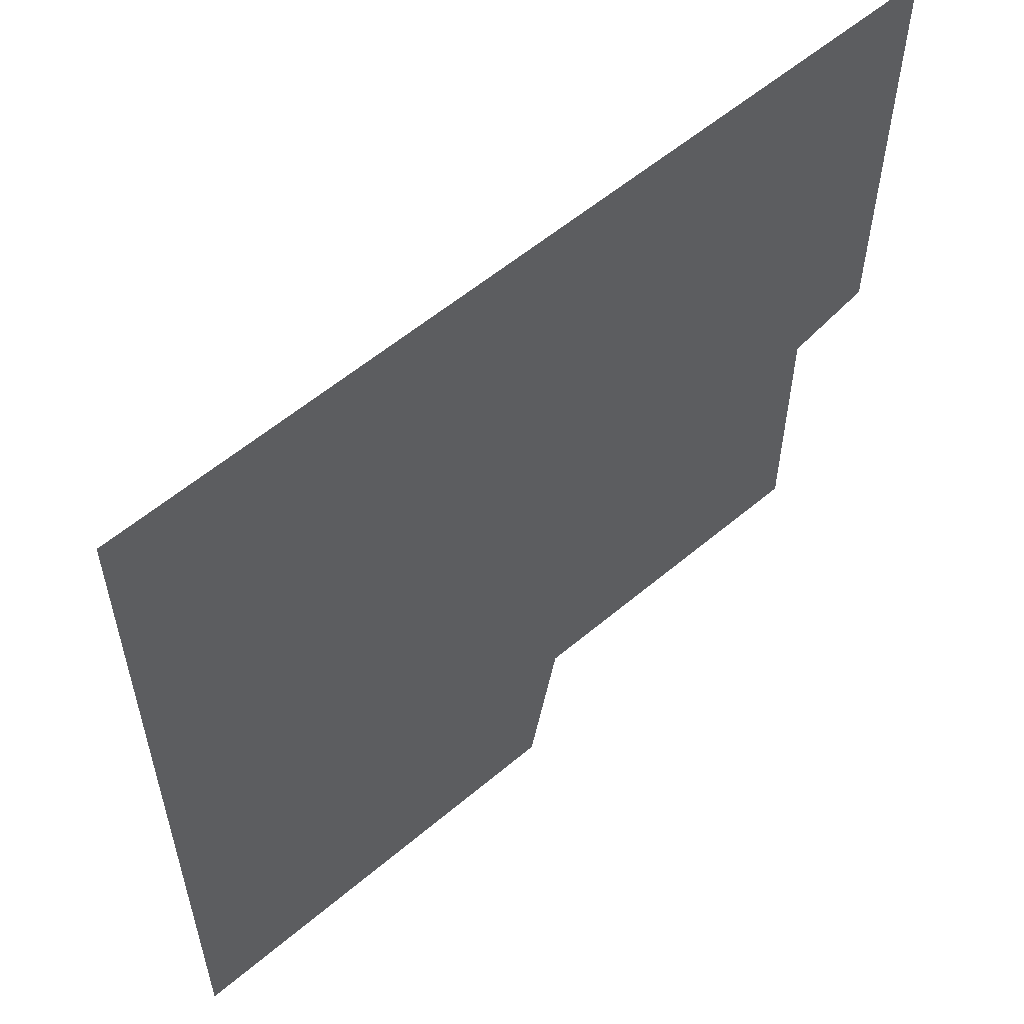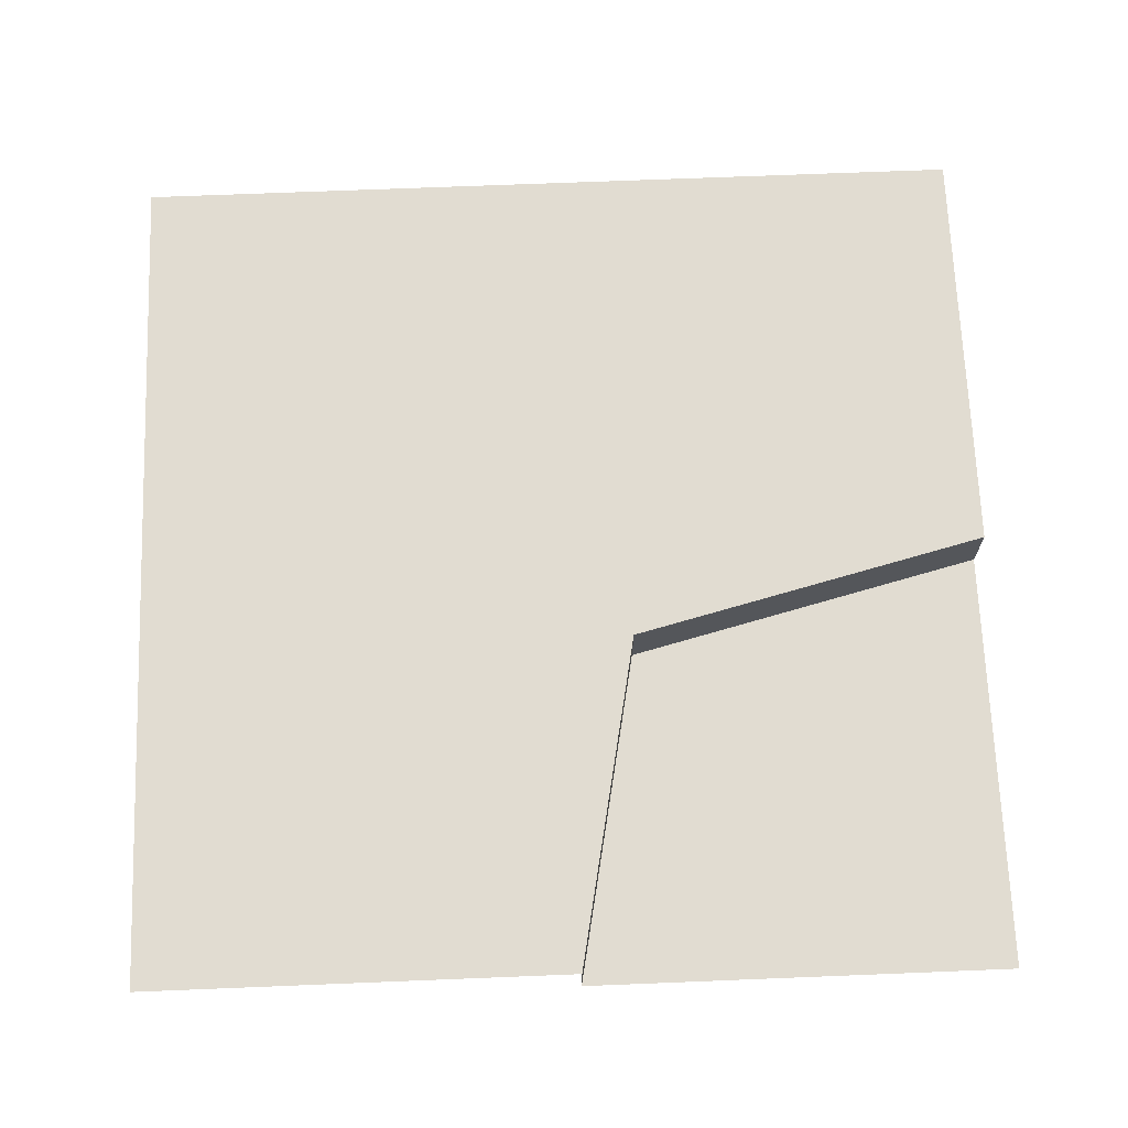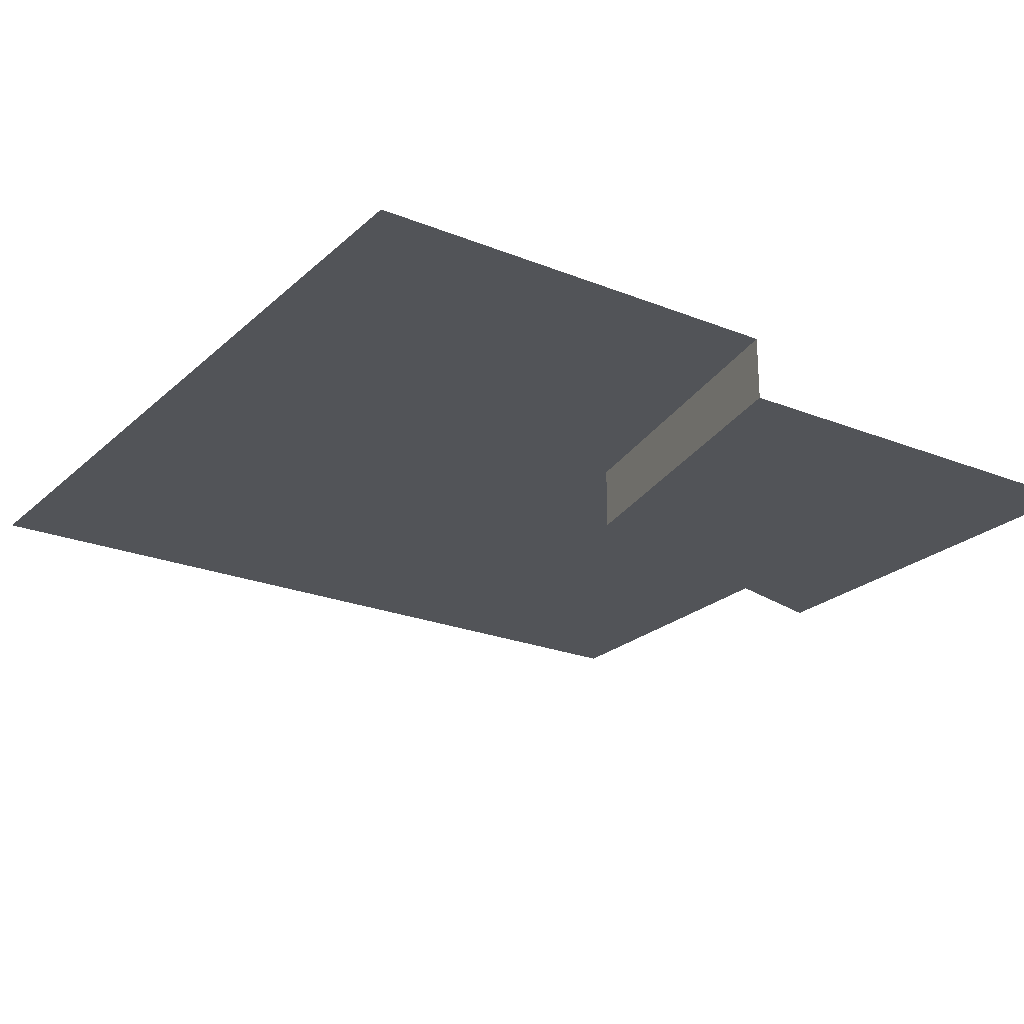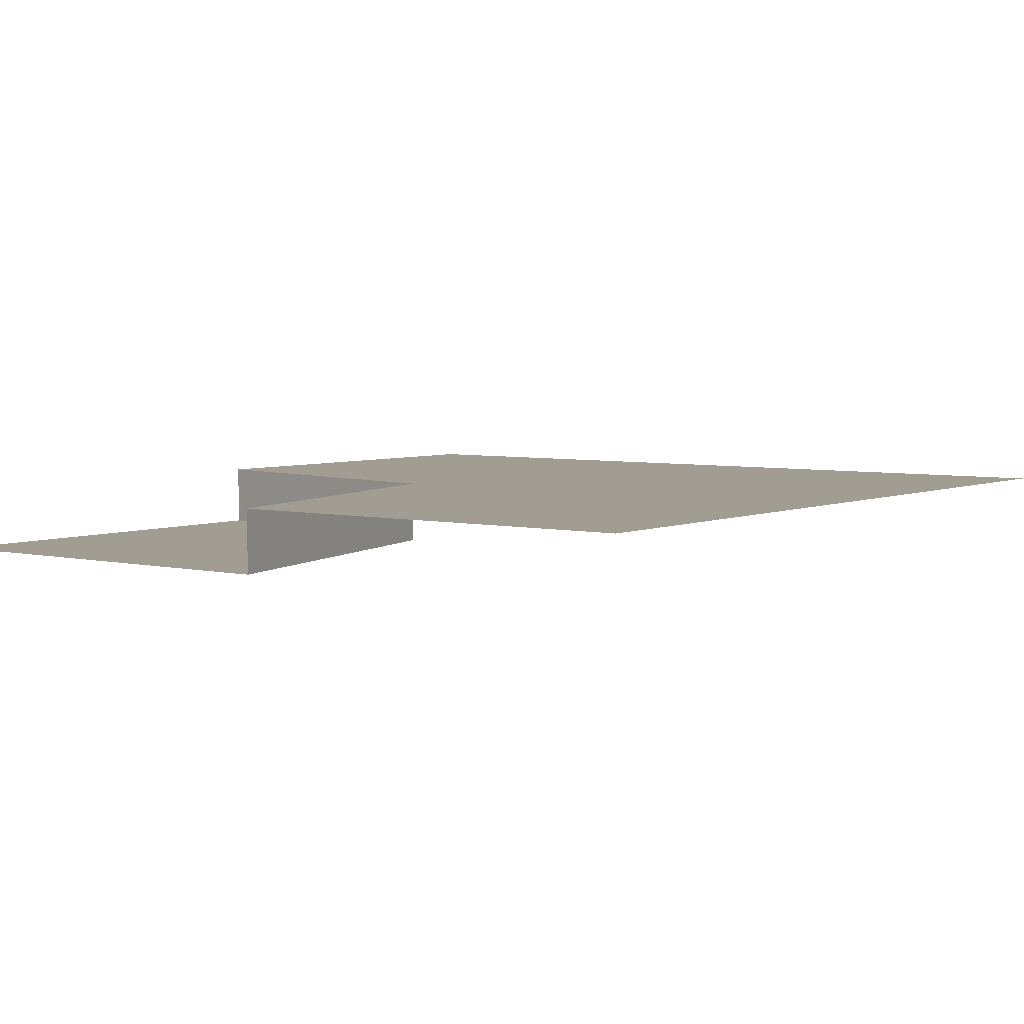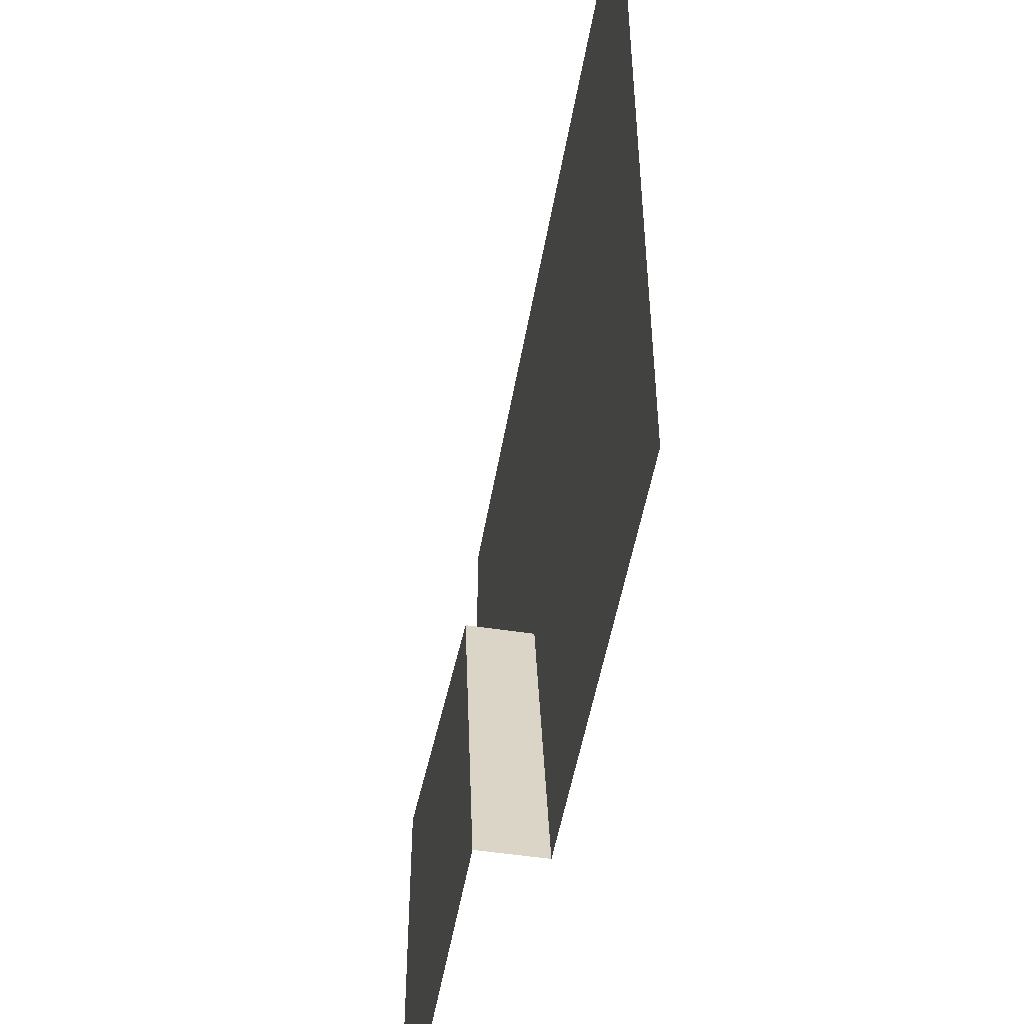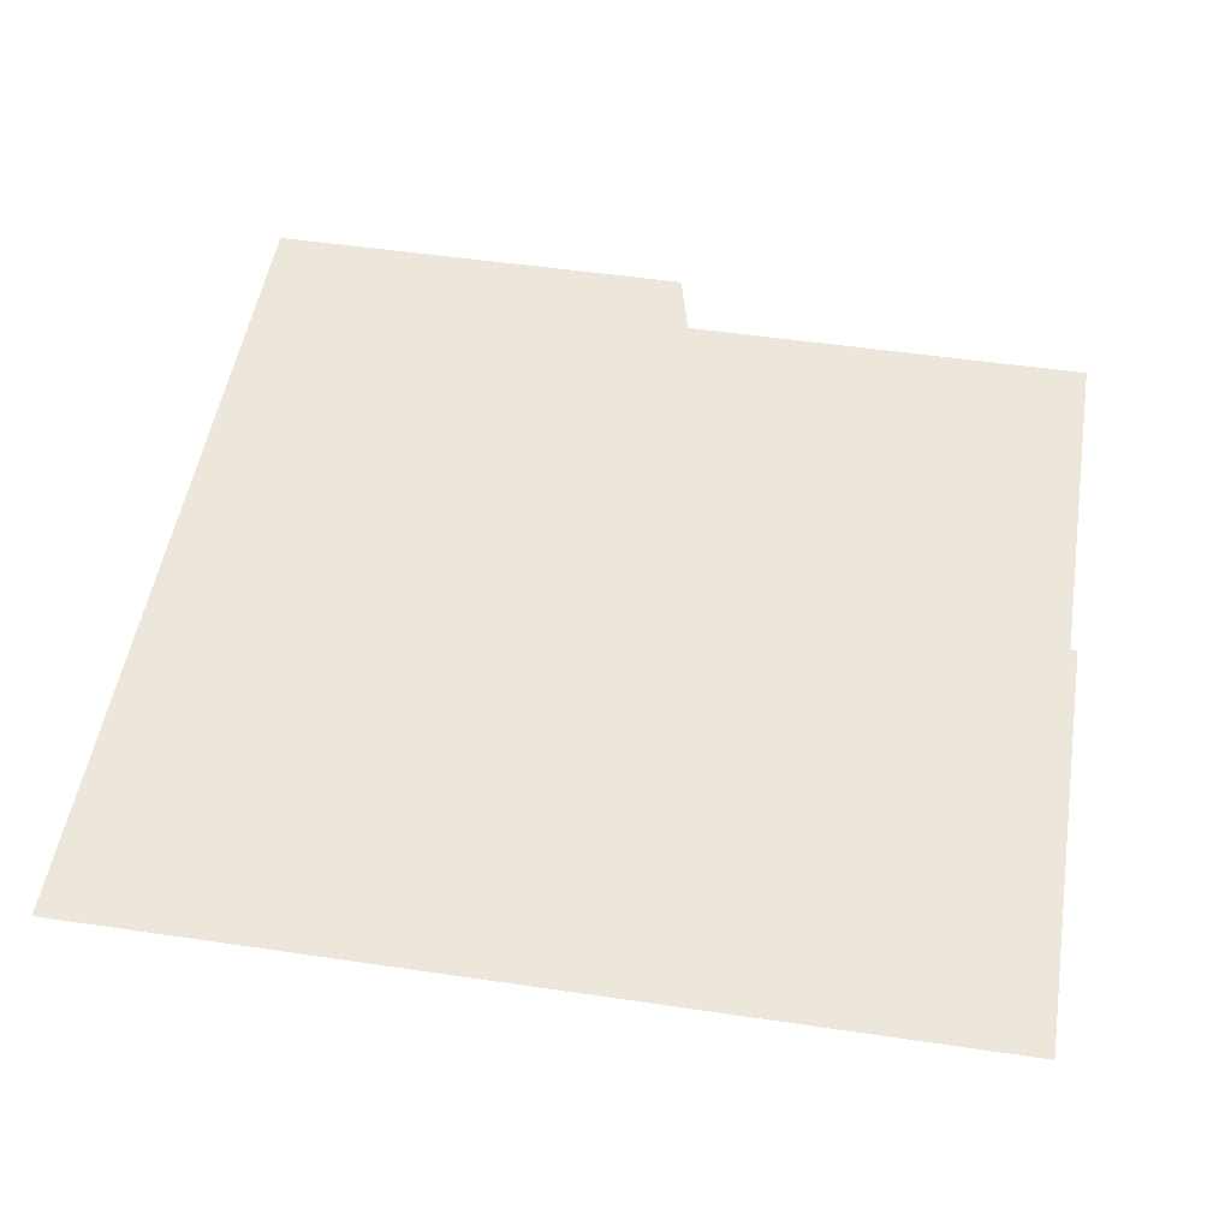
<metadata>
{"format":"obj","ext":"obj","renderer":"f3d","projection":"perspective","resolution":1024,"background":"white","views":[{"elev":57.3,"azim":-41.3,"up":"+Y"},{"elev":69.3,"azim":-2.3,"up":"+Z"},{"elev":-23.3,"azim":-34.1,"up":"+Z"},{"elev":4.8,"azim":126.7,"up":"+Z"},{"elev":-50.1,"azim":-99.6,"up":"+Y"},{"elev":50.5,"azim":-80.8,"up":"+Z"}]}
</metadata>
<code>
o Tile1101
v 5 -5 -0.75
v -5 -5 0
v 5 5 0
v -5 5 0
v 5 0 0
v -5 0 0
v 0 5 0
v 0 -5 0
v 0.7744 -1.059 0
v 0 -5 -0.75
v 5 0 -0.75
v 0.7744 -1.059 -0.75
f 11 12 1
f 5 3 9
f 10 1 12
f 12 9 8
f 12 11 5
f 7 9 3
f 4 9 7
f 4 6 9
f 6 2 9
f 2 8 9
f 5 9 12
f 8 10 12

</code>
